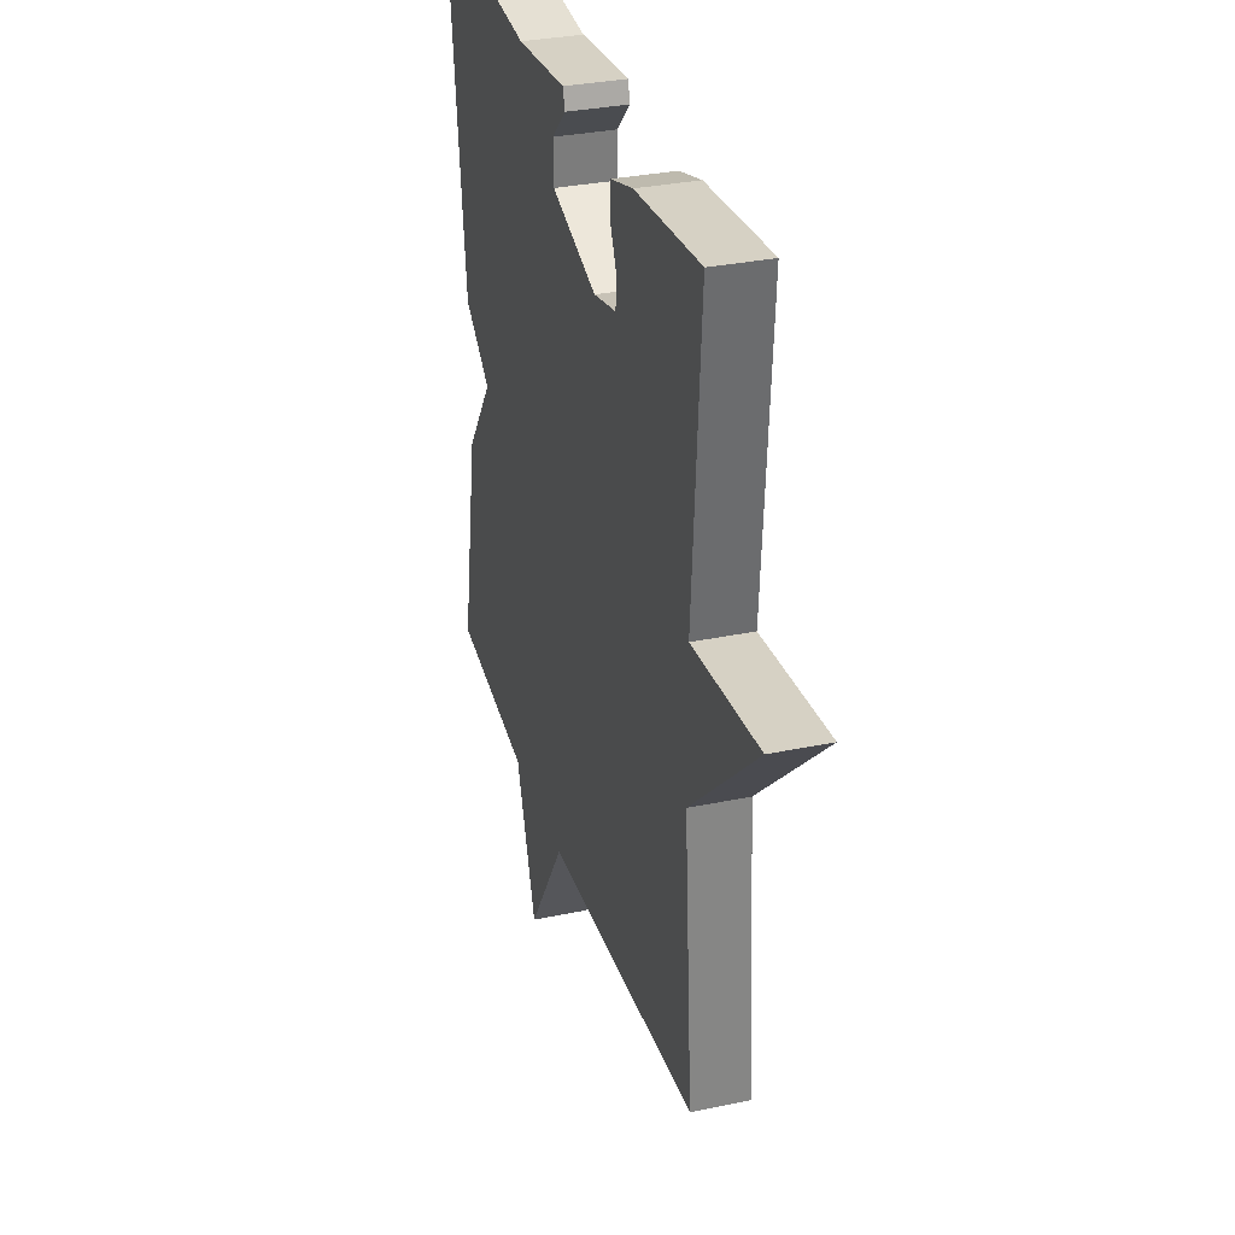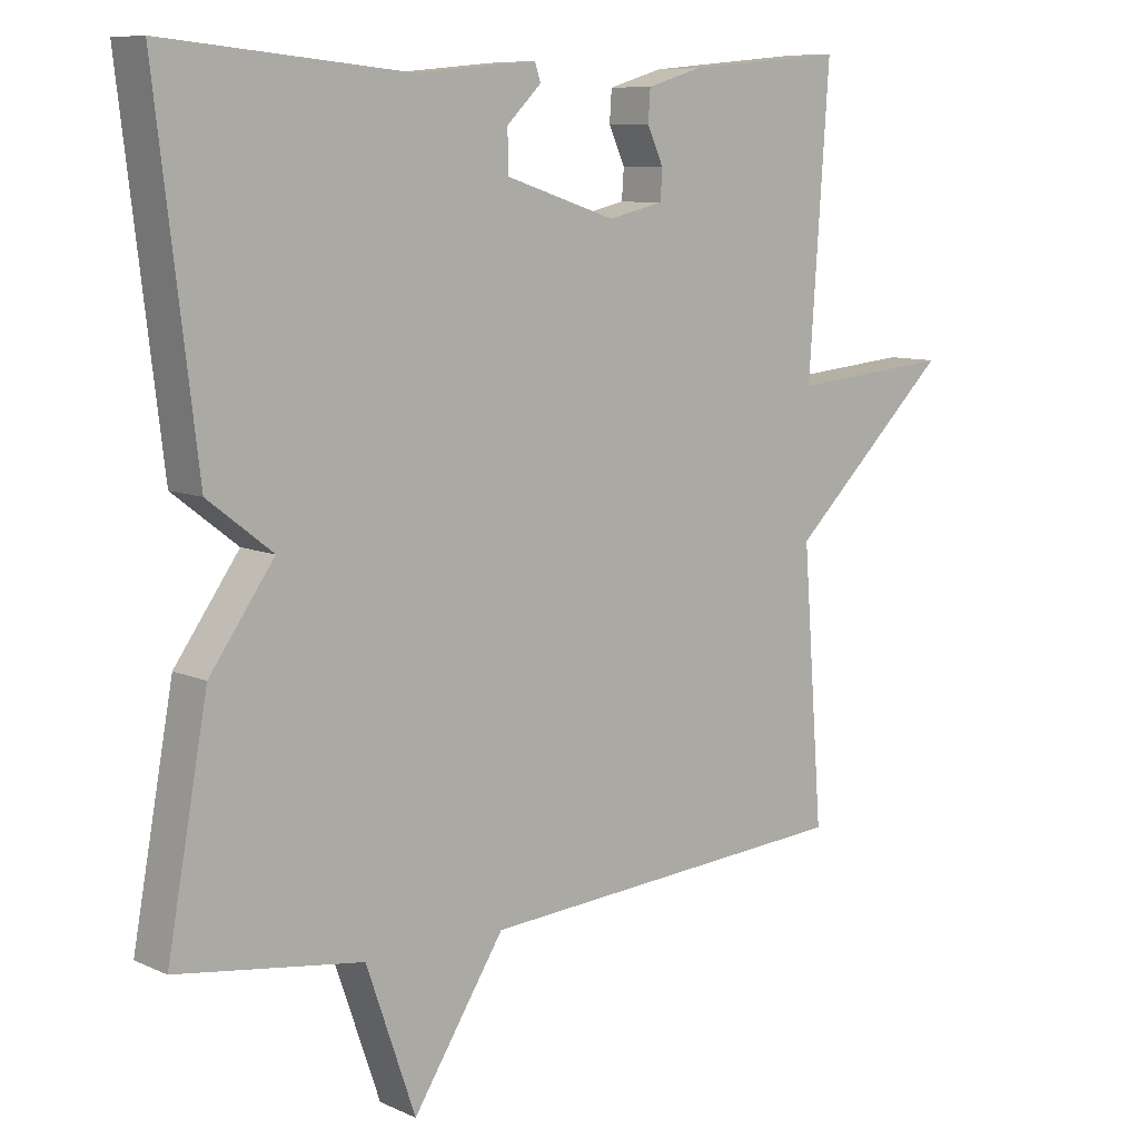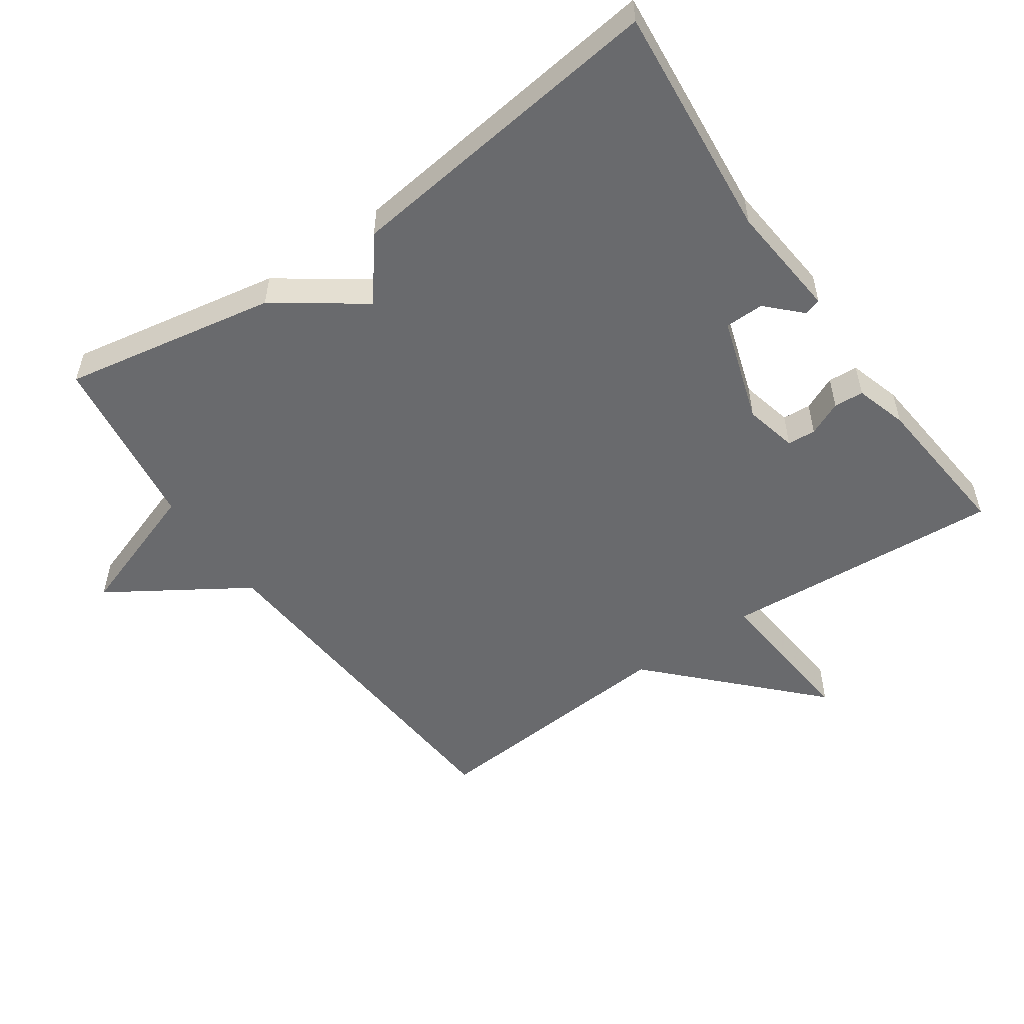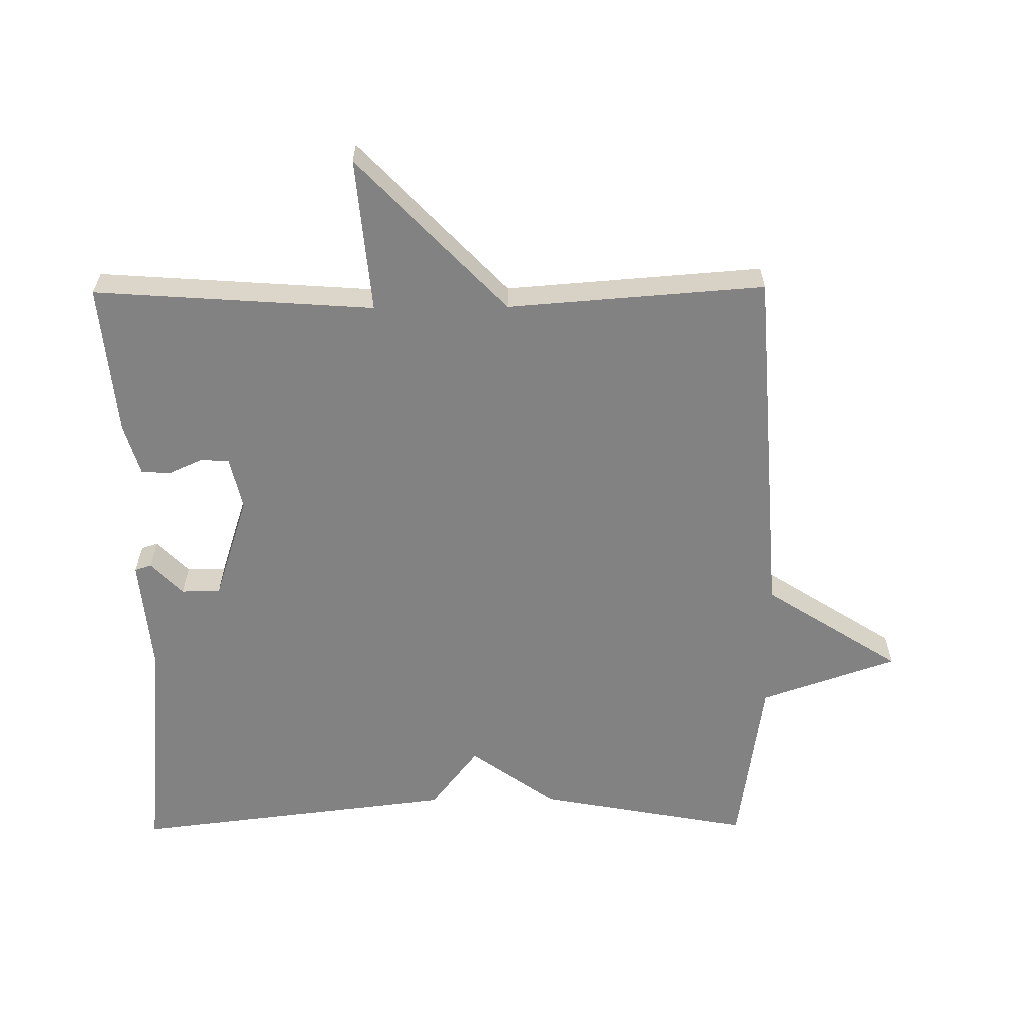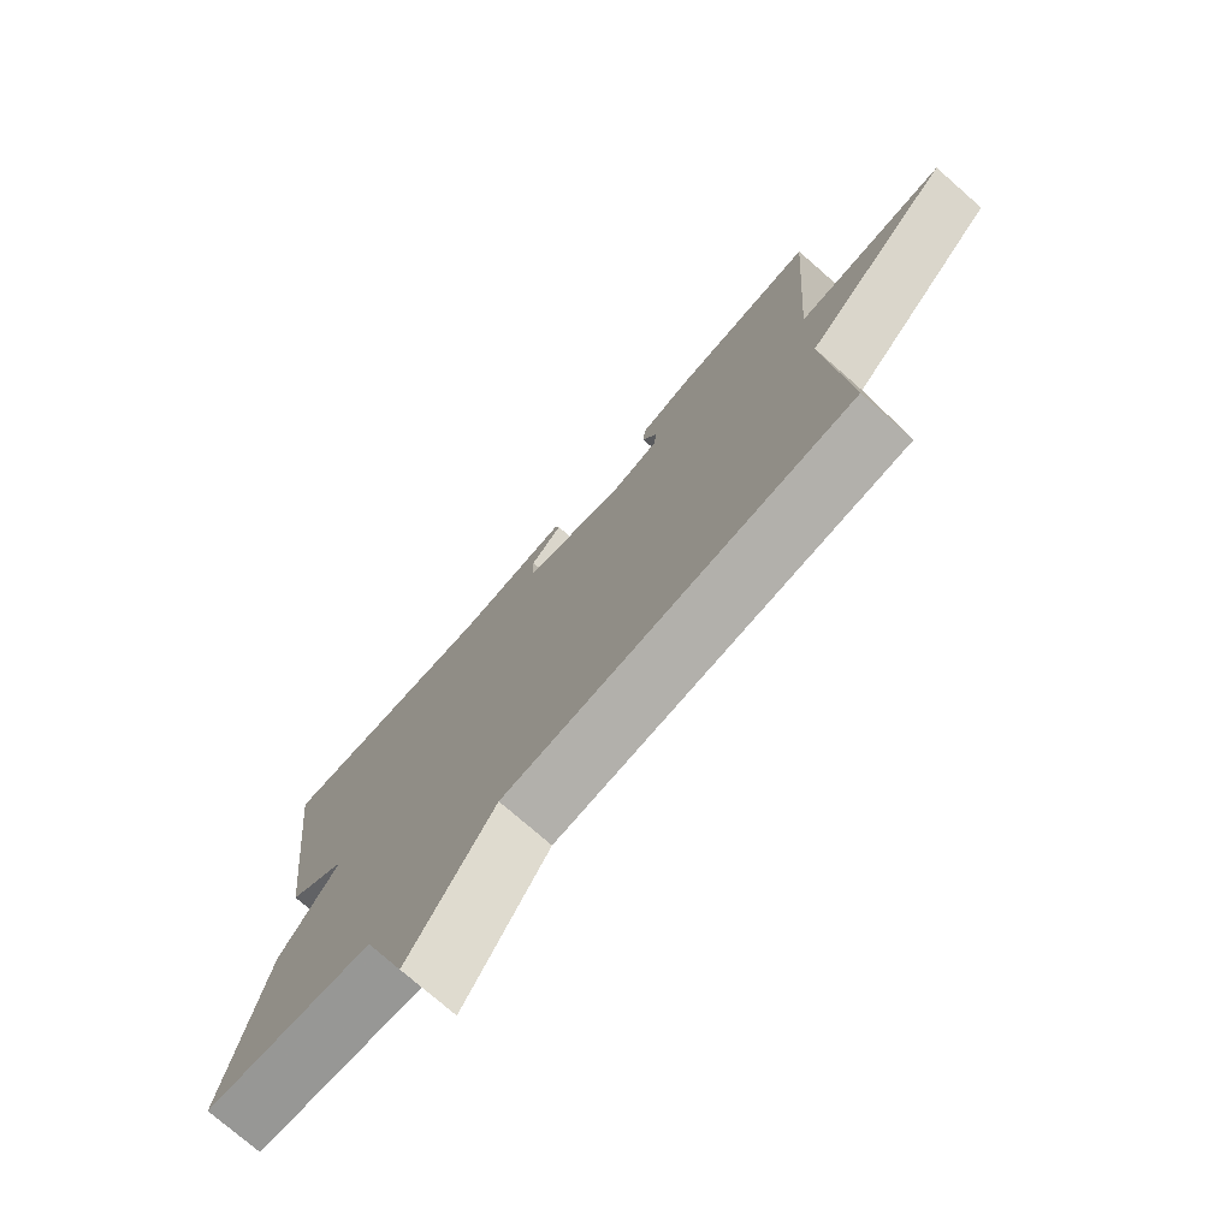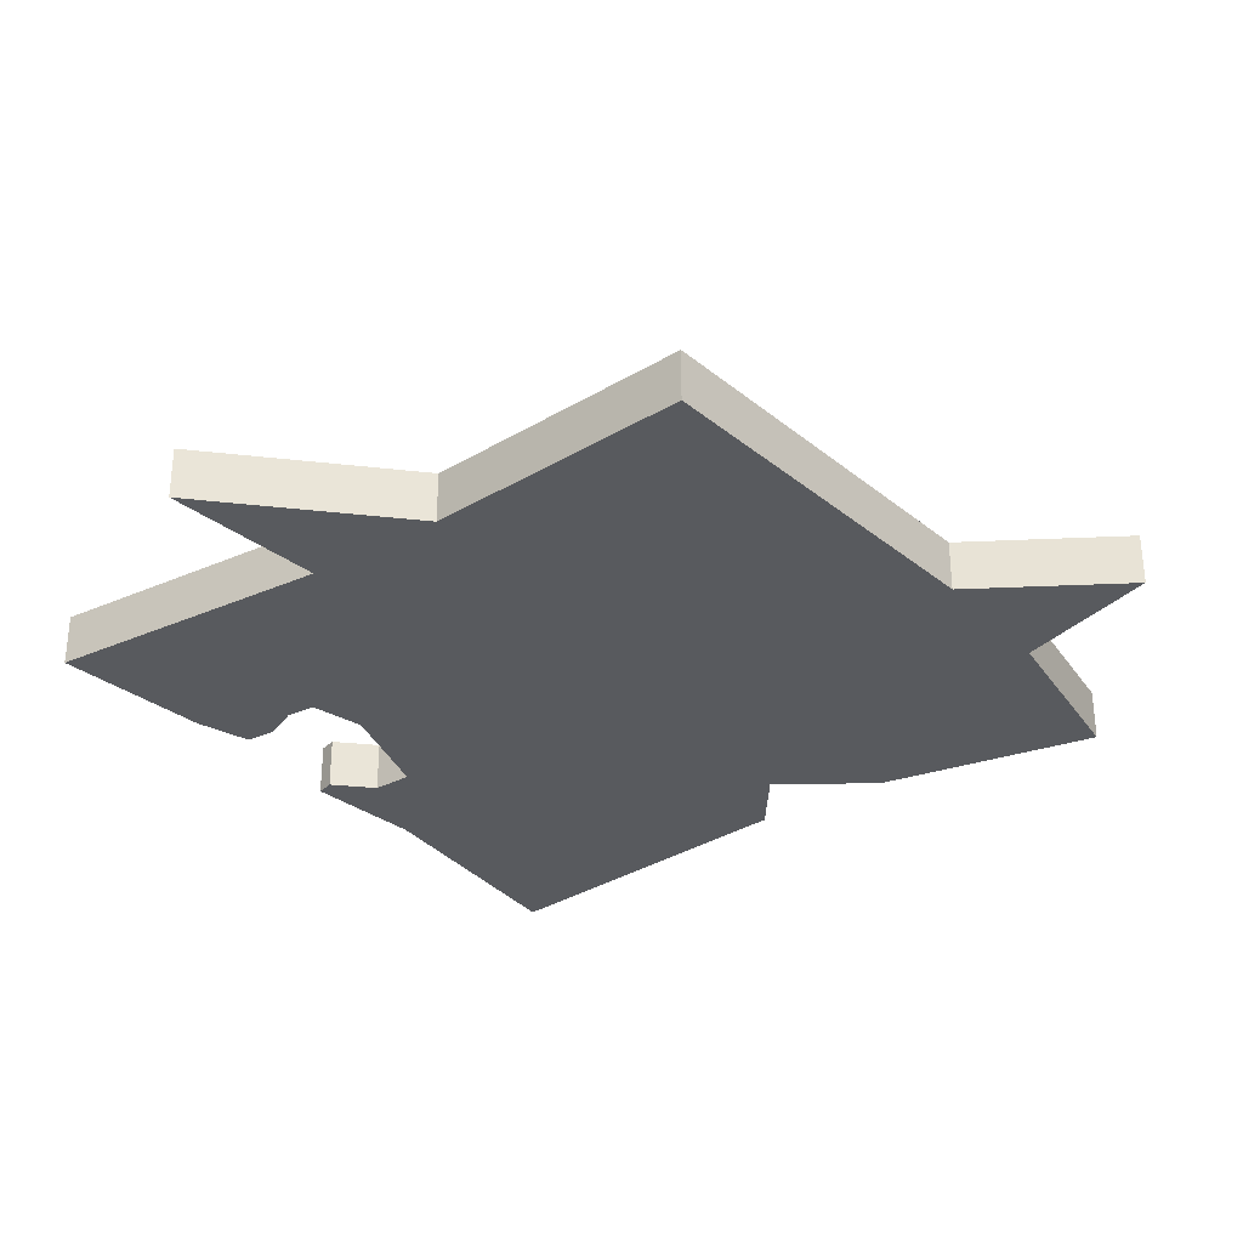
<metadata>
{"format":"obj","ext":"obj","renderer":"f3d","projection":"perspective","resolution":1024,"background":"white","views":[{"elev":32.4,"azim":73.8,"up":"+Z"},{"elev":8.9,"azim":-40.3,"up":"+Z"},{"elev":-53.1,"azim":-55.1,"up":"+Y"},{"elev":-60.8,"azim":90.5,"up":"+Y"},{"elev":-75.2,"azim":48.8,"up":"+Z"},{"elev":-30.6,"azim":126.5,"up":"+Y"}]}
</metadata>
<code>
v -0.5 0.07 0.5
v -0.152 0.07 0.467
v 0.019 0.07 0.483
v 0.027 0.07 0.458
v -0.022 0.07 0.41
v -0.021 0.07 0.352
v 0.136 0.07 0.301
v 0.214 0.07 0.319
v 0.217 0.07 0.361
v 0.194 0.07 0.412
v 0.197 0.07 0.456
v 0.274 0.07 0.479
v 0.5 0.07 0.5
v 0.471 0.07 0.083
v 0.701 0.07 0.104
v 0.471 0.07 -0.117
v 0.5 0.07 -0.5
v -0.036 0.07 -0.538
v -0.166 0.07 -0.741
v -0.236 0.07 -0.538
v -0.5 0.07 -0.5
v -0.442 0.07 -0.183
v -0.35 0.07 -0.054
v -0.442 0.07 0.017
v -0.5 0 0.5
v -0.152 0 0.467
v 0.019 0 0.483
v 0.027 0 0.458
v -0.022 0 0.41
v -0.021 0 0.352
v 0.136 0 0.301
v 0.214 0 0.319
v 0.217 0 0.361
v 0.194 0 0.412
v 0.197 0 0.456
v 0.274 0 0.479
v 0.5 0 0.5
v 0.471 0 0.083
v 0.701 0 0.104
v 0.471 0 -0.117
v 0.5 0 -0.5
v -0.036 0 -0.538
v -0.166 0 -0.741
v -0.236 0 -0.538
v -0.5 0 -0.5
v -0.442 0 -0.183
v -0.35 0 -0.054
v -0.442 0 0.017
f 23 24 1 2
f 20 21 22 23
f 20 23 2
f 19 20 2
f 18 19 2
f 16 17 18 2
f 14 15 16
f 12 13 14
f 11 12 14
f 10 11 14
f 9 10 14
f 8 9 14 16
f 7 8 16
f 6 7 16
f 2 3 4 5
f 2 5 6
f 2 6 16
f 26 25 48 47
f 47 46 45 44
f 26 47 44
f 26 44 43
f 26 43 42
f 26 42 41 40
f 40 39 38
f 38 37 36
f 38 36 35
f 38 35 34
f 38 34 33
f 40 38 33 32
f 40 32 31
f 40 31 30
f 29 28 27 26
f 30 29 26
f 40 30 26
f 1 25 26 2
f 2 26 27 3
f 3 27 28 4
f 4 28 29 5
f 5 29 30 6
f 6 30 31 7
f 7 31 32 8
f 8 32 33 9
f 9 33 34 10
f 10 34 35 11
f 11 35 36 12
f 12 36 37 13
f 13 37 38 14
f 14 38 39 15
f 15 39 40 16
f 16 40 41 17
f 17 41 42 18
f 18 42 43 19
f 19 43 44 20
f 20 44 45 21
f 21 45 46 22
f 22 46 47 23
f 23 47 48 24
f 24 48 25 1

</code>
